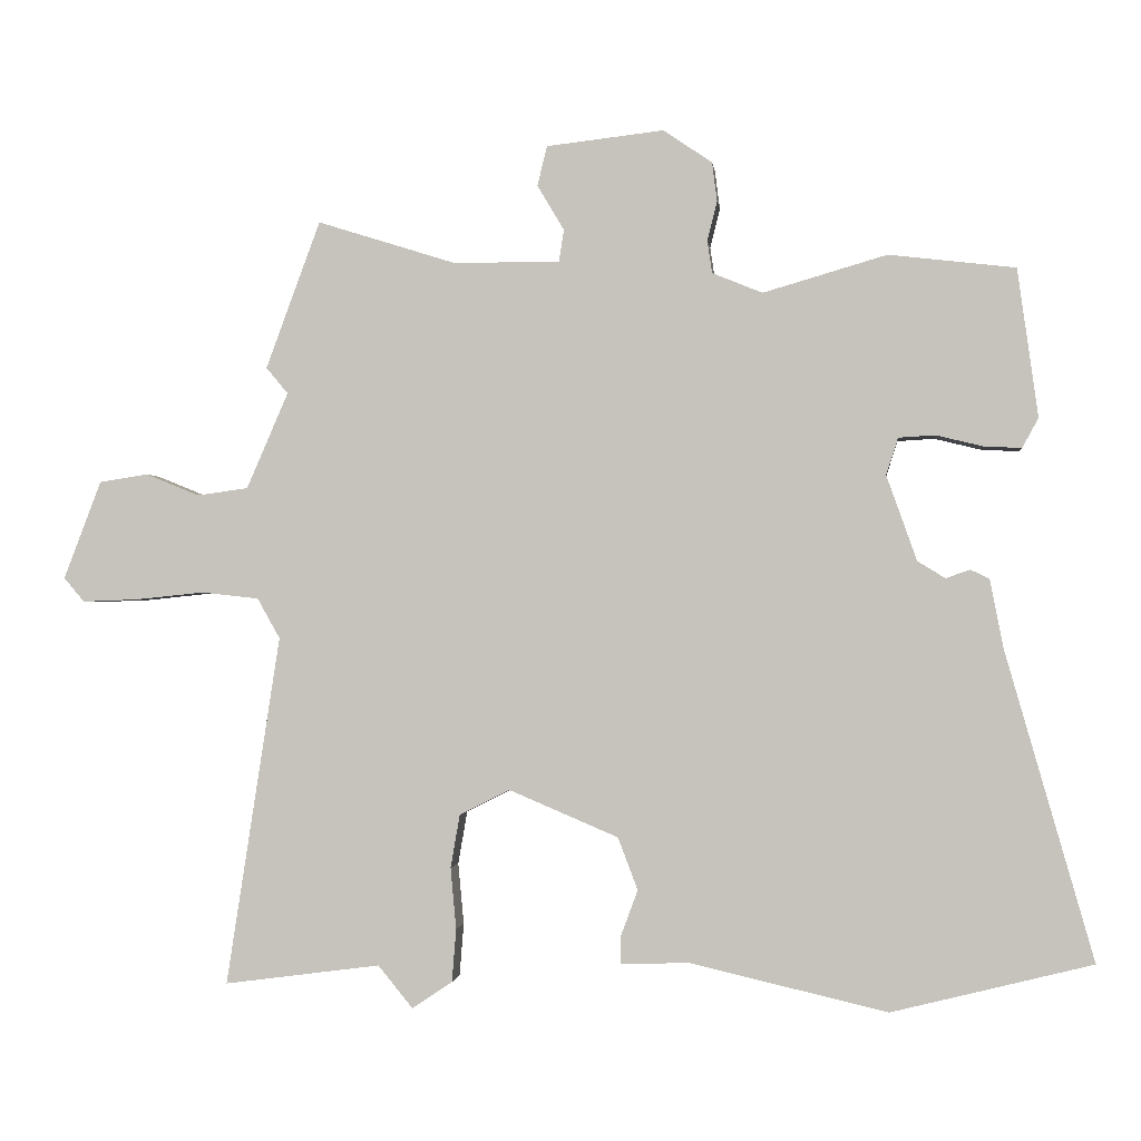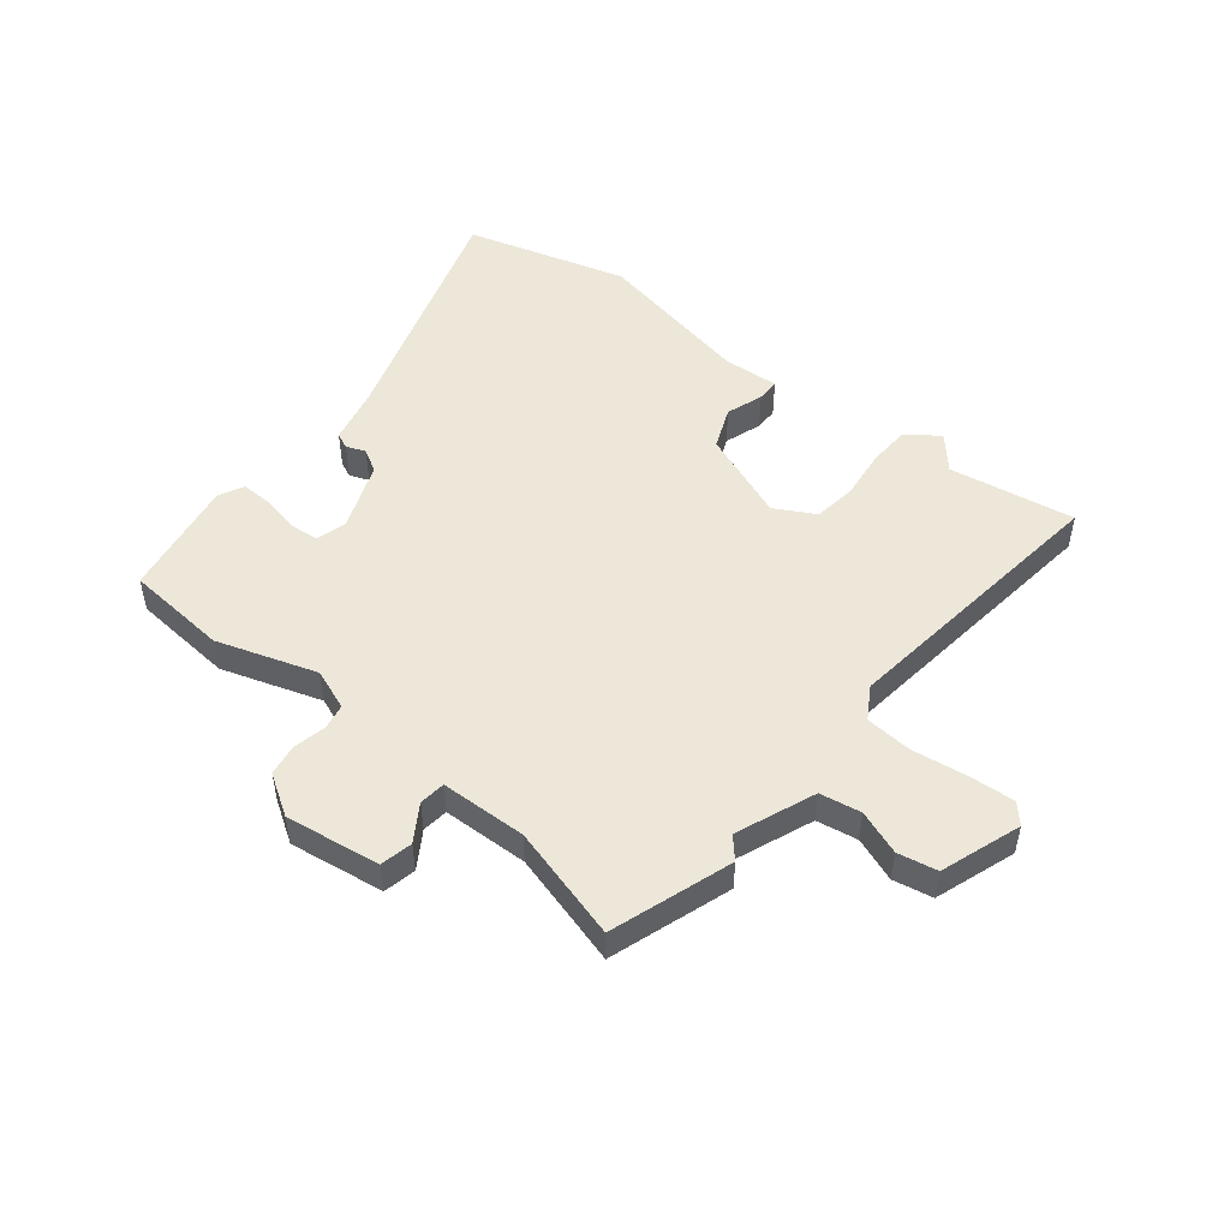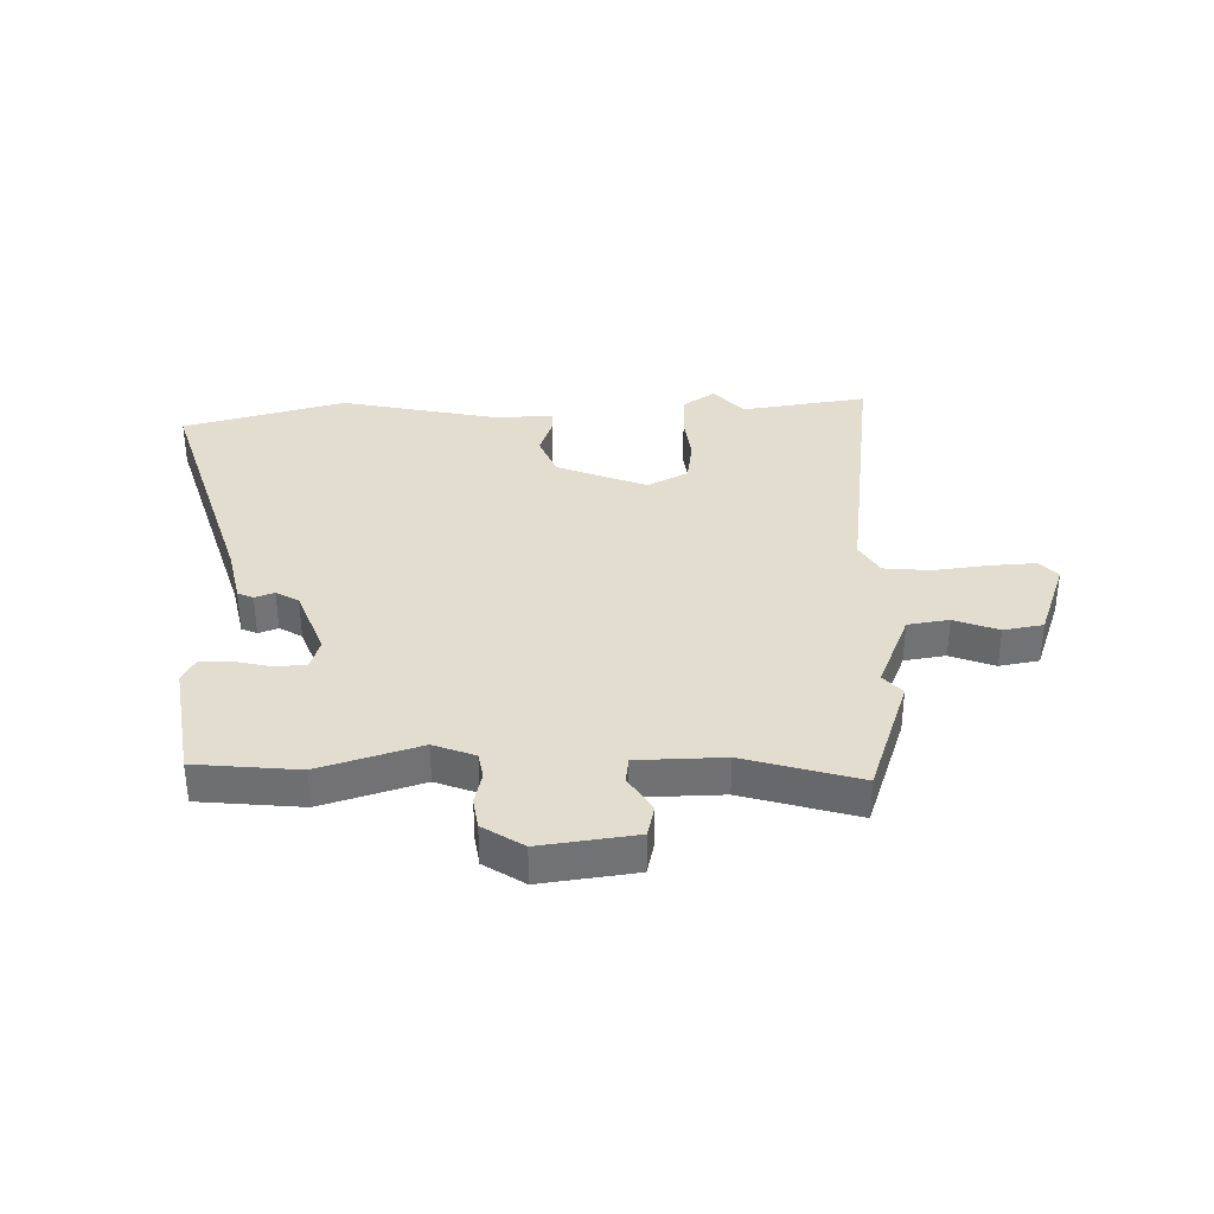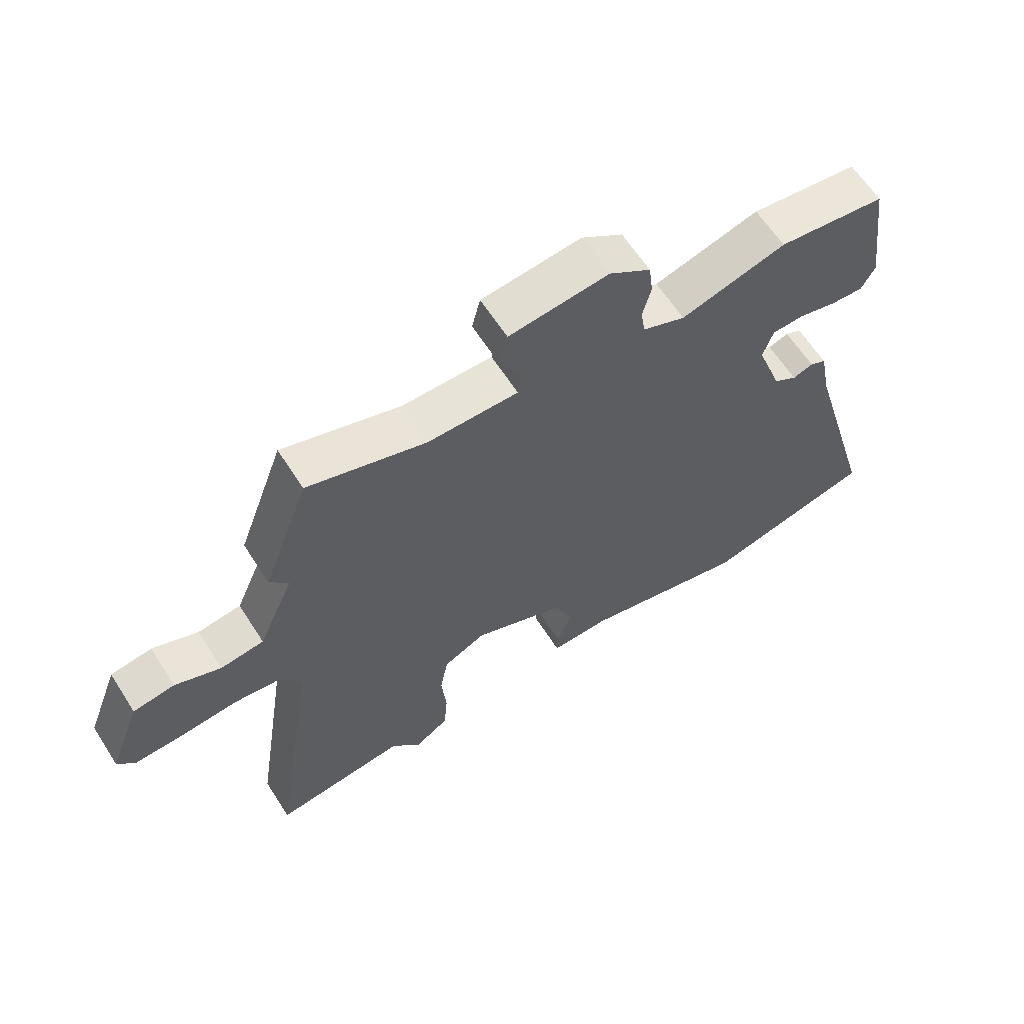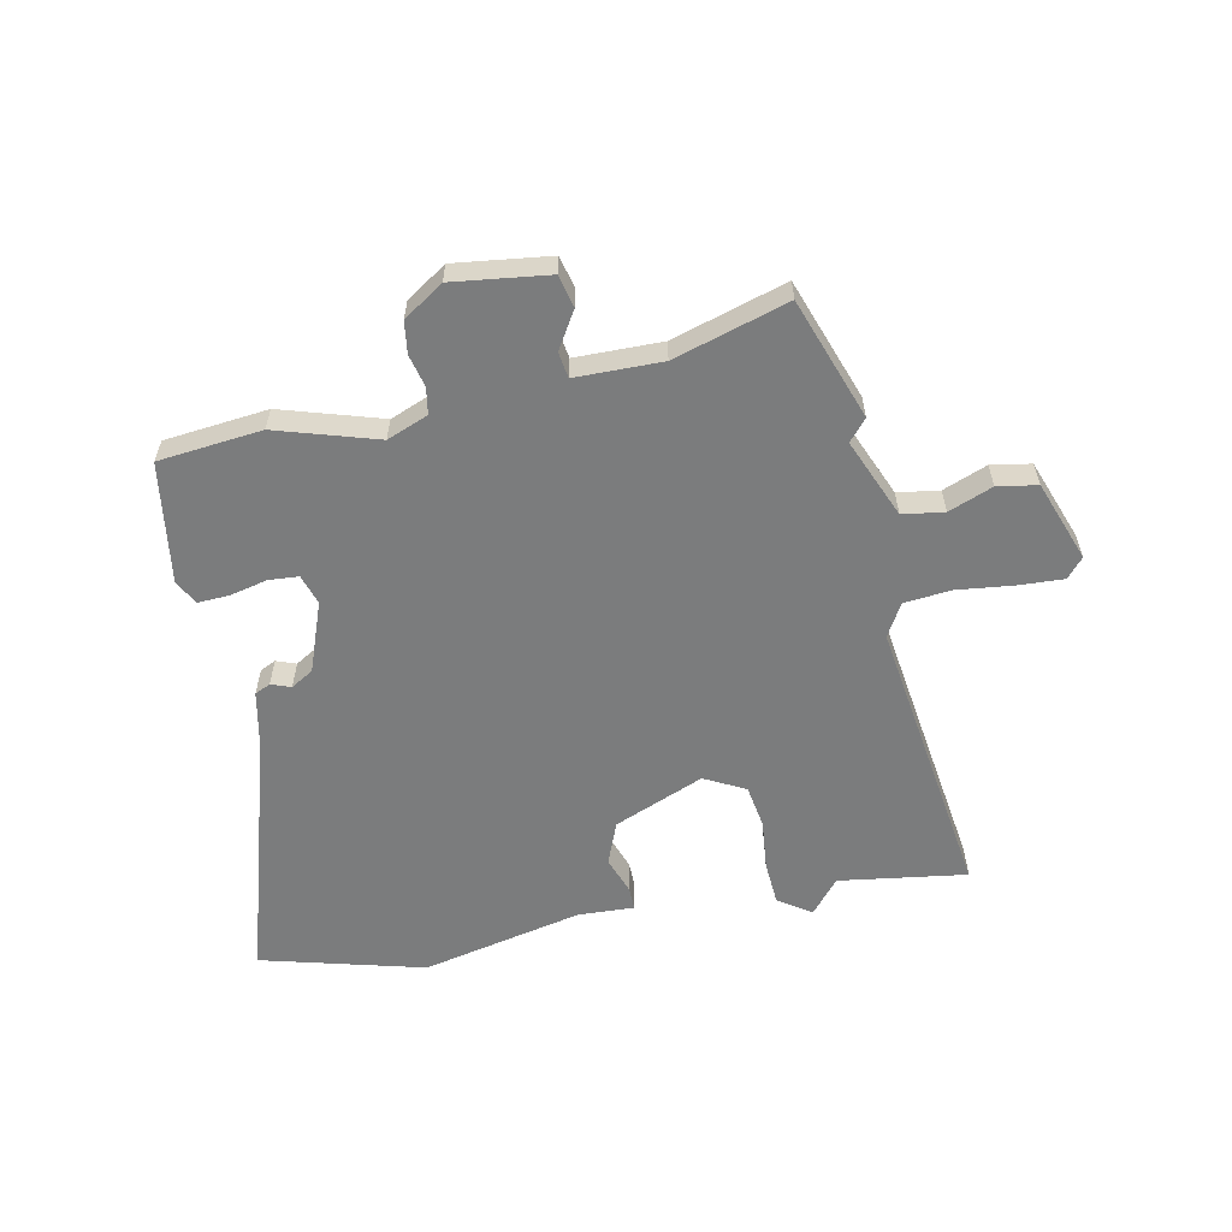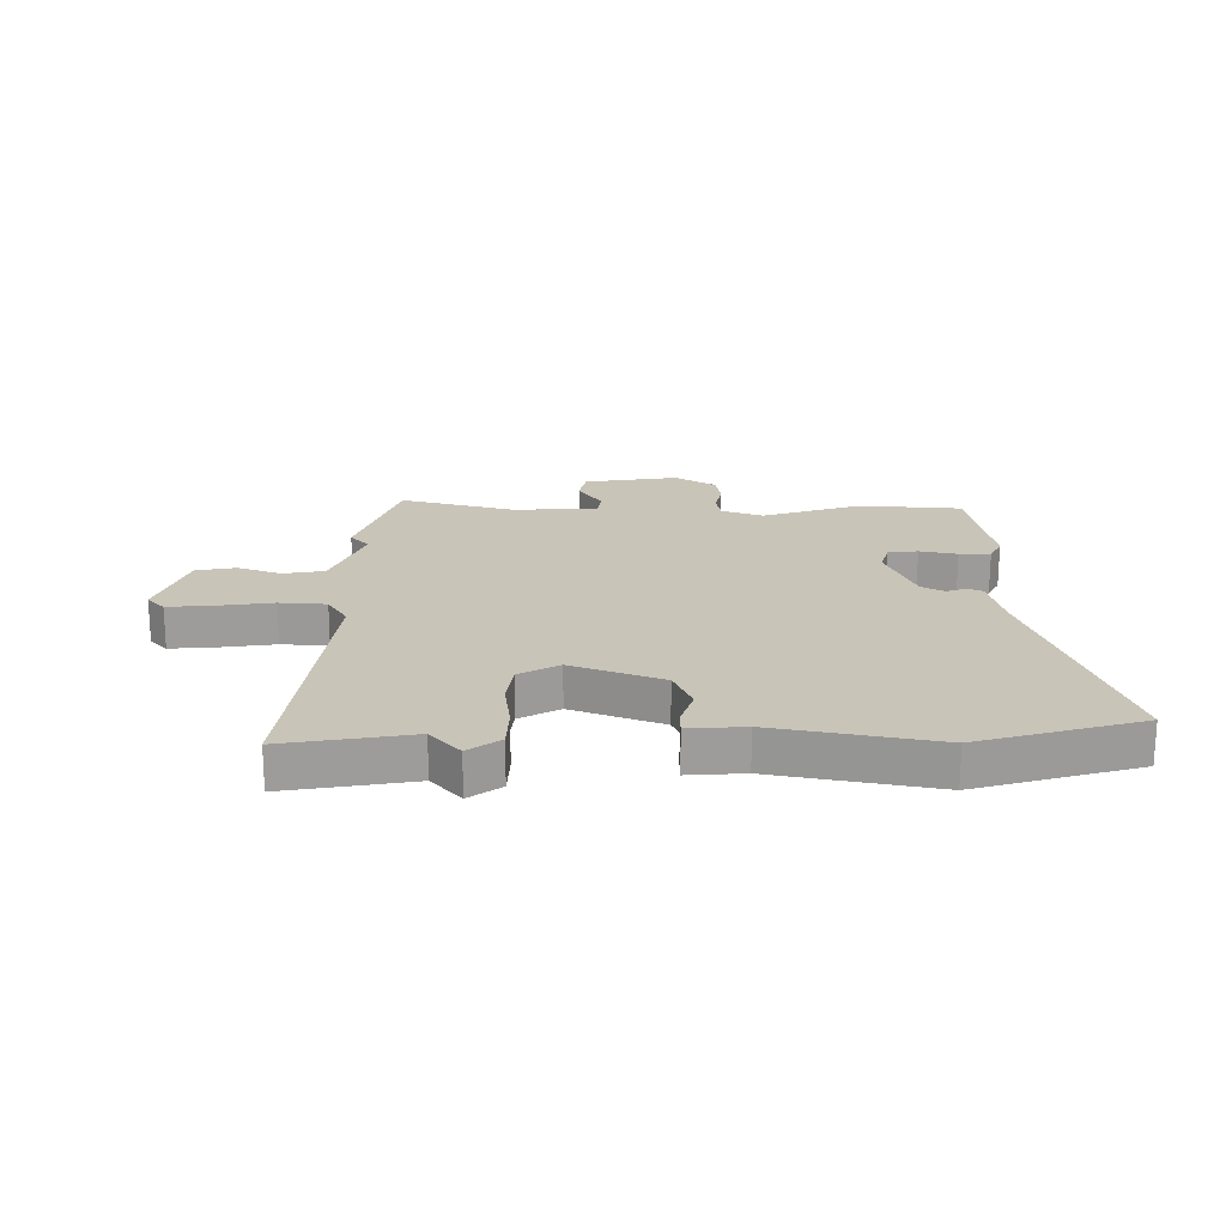
<metadata>
{"format":"obj","ext":"obj","renderer":"f3d","projection":"perspective","resolution":1024,"background":"white","views":[{"elev":-1.3,"azim":-173.5,"up":"+Z"},{"elev":49.8,"azim":36.9,"up":"+Y"},{"elev":34.9,"azim":-2.5,"up":"+Y"},{"elev":62.6,"azim":147.4,"up":"+Z"},{"elev":-58.6,"azim":10.8,"up":"+Y"},{"elev":20.2,"azim":178.1,"up":"+Y"}]}
</metadata>
<code>
v 0.471 0.07 0.579
v 0.548 0.07 0.37
v 0.517 0.07 0.333
v 0.576 0.07 0.197
v 0.648 0.07 0.187
v 0.724 0.07 0.218
v 0.793 0.07 0.207
v 0.846 0.07 0.068
v 0.817 0.07 0.034
v 0.738 0.07 0.037
v 0.641 0.07 0.047
v 0.56 0.07 0.038
v 0.528 0.07 -0.019
v 0.604 0.07 -0.514
v 0.383 0.07 -0.485
v 0.334 0.07 -0.545
v 0.277 0.07 -0.507
v 0.271 0.07 -0.432
v 0.279 0.07 -0.345
v 0.266 0.07 -0.27
v 0.195 0.07 -0.234
v 0.04 0.07 -0.3
v 0.012 0.07 -0.374
v 0.036 0.07 -0.438
v 0.037 0.07 -0.478
v -0.061 0.07 -0.475
v -0.339 0.07 -0.54
v -0.623 0.07 -0.469
v -0.499 0.07 -0.034
v -0.48 0.07 0.064
v -0.453 0.07 0.077
v -0.419 0.07 0.065
v -0.38 0.07 0.089
v -0.337 0.07 0.21
v -0.354 0.07 0.262
v -0.406 0.07 0.265
v -0.471 0.07 0.249
v -0.525 0.07 0.246
v -0.548 0.07 0.288
v -0.519 0.07 0.498
v -0.34 0.07 0.519
v -0.165 0.07 0.468
v -0.094 0.07 0.497
v -0.087 0.07 0.543
v -0.101 0.07 0.599
v -0.094 0.07 0.654
v -0.025 0.07 0.701
v 0.141 0.07 0.682
v 0.155 0.07 0.626
v 0.117 0.07 0.562
v 0.124 0.07 0.517
v 0.274 0.07 0.517
v 0.471 0 0.579
v 0.548 0 0.37
v 0.517 0 0.333
v 0.576 0 0.197
v 0.648 0 0.187
v 0.724 0 0.218
v 0.793 0 0.207
v 0.846 0 0.068
v 0.817 0 0.034
v 0.738 0 0.037
v 0.641 0 0.047
v 0.56 0 0.038
v 0.528 0 -0.019
v 0.604 0 -0.514
v 0.383 0 -0.485
v 0.334 0 -0.545
v 0.277 0 -0.507
v 0.271 0 -0.432
v 0.279 0 -0.345
v 0.266 0 -0.27
v 0.195 0 -0.234
v 0.04 0 -0.3
v 0.012 0 -0.374
v 0.036 0 -0.438
v 0.037 0 -0.478
v -0.061 0 -0.475
v -0.339 0 -0.54
v -0.623 0 -0.469
v -0.499 0 -0.034
v -0.48 0 0.064
v -0.453 0 0.077
v -0.419 0 0.065
v -0.38 0 0.089
v -0.337 0 0.21
v -0.354 0 0.262
v -0.406 0 0.265
v -0.471 0 0.249
v -0.525 0 0.246
v -0.548 0 0.288
v -0.519 0 0.498
v -0.34 0 0.519
v -0.165 0 0.468
v -0.094 0 0.497
v -0.087 0 0.543
v -0.101 0 0.599
v -0.094 0 0.654
v -0.025 0 0.701
v 0.141 0 0.682
v 0.155 0 0.626
v 0.117 0 0.562
v 0.124 0 0.517
v 0.274 0 0.517
f 47 48 49 50
f 47 50 51
f 44 45 46 47
f 43 44 47 51
f 42 43 51 52
f 40 41 42
f 39 40 42
f 36 37 38 39
f 35 36 39 42
f 34 35 42 52
f 29 30 31 32
f 29 32 33
f 26 27 28 29
f 26 29 33
f 23 24 25 26
f 22 23 26 33
f 21 22 33 34
f 16 17 18 19
f 15 16 19 20
f 13 14 15 20
f 12 13 20 21
f 8 9 10 11
f 6 7 8 11
f 5 6 11 12
f 4 5 12 21
f 52 1 2 3
f 21 34 52
f 3 4 21 52
f 102 101 100 99
f 103 102 99
f 99 98 97 96
f 103 99 96 95
f 104 103 95 94
f 94 93 92
f 94 92 91
f 91 90 89 88
f 94 91 88 87
f 104 94 87 86
f 84 83 82 81
f 85 84 81
f 81 80 79 78
f 85 81 78
f 78 77 76 75
f 85 78 75 74
f 86 85 74 73
f 71 70 69 68
f 72 71 68 67
f 72 67 66 65
f 73 72 65 64
f 63 62 61 60
f 63 60 59 58
f 64 63 58 57
f 73 64 57 56
f 55 54 53 104
f 104 86 73
f 104 73 56 55
f 1 53 54 2
f 2 54 55 3
f 3 55 56 4
f 4 56 57 5
f 5 57 58 6
f 6 58 59 7
f 7 59 60 8
f 8 60 61 9
f 9 61 62 10
f 10 62 63 11
f 11 63 64 12
f 12 64 65 13
f 13 65 66 14
f 14 66 67 15
f 15 67 68 16
f 16 68 69 17
f 17 69 70 18
f 18 70 71 19
f 19 71 72 20
f 20 72 73 21
f 21 73 74 22
f 22 74 75 23
f 23 75 76 24
f 24 76 77 25
f 25 77 78 26
f 26 78 79 27
f 27 79 80 28
f 28 80 81 29
f 29 81 82 30
f 30 82 83 31
f 31 83 84 32
f 32 84 85 33
f 33 85 86 34
f 34 86 87 35
f 35 87 88 36
f 36 88 89 37
f 37 89 90 38
f 38 90 91 39
f 39 91 92 40
f 40 92 93 41
f 41 93 94 42
f 42 94 95 43
f 43 95 96 44
f 44 96 97 45
f 45 97 98 46
f 46 98 99 47
f 47 99 100 48
f 48 100 101 49
f 49 101 102 50
f 50 102 103 51
f 51 103 104 52
f 52 104 53 1

</code>
